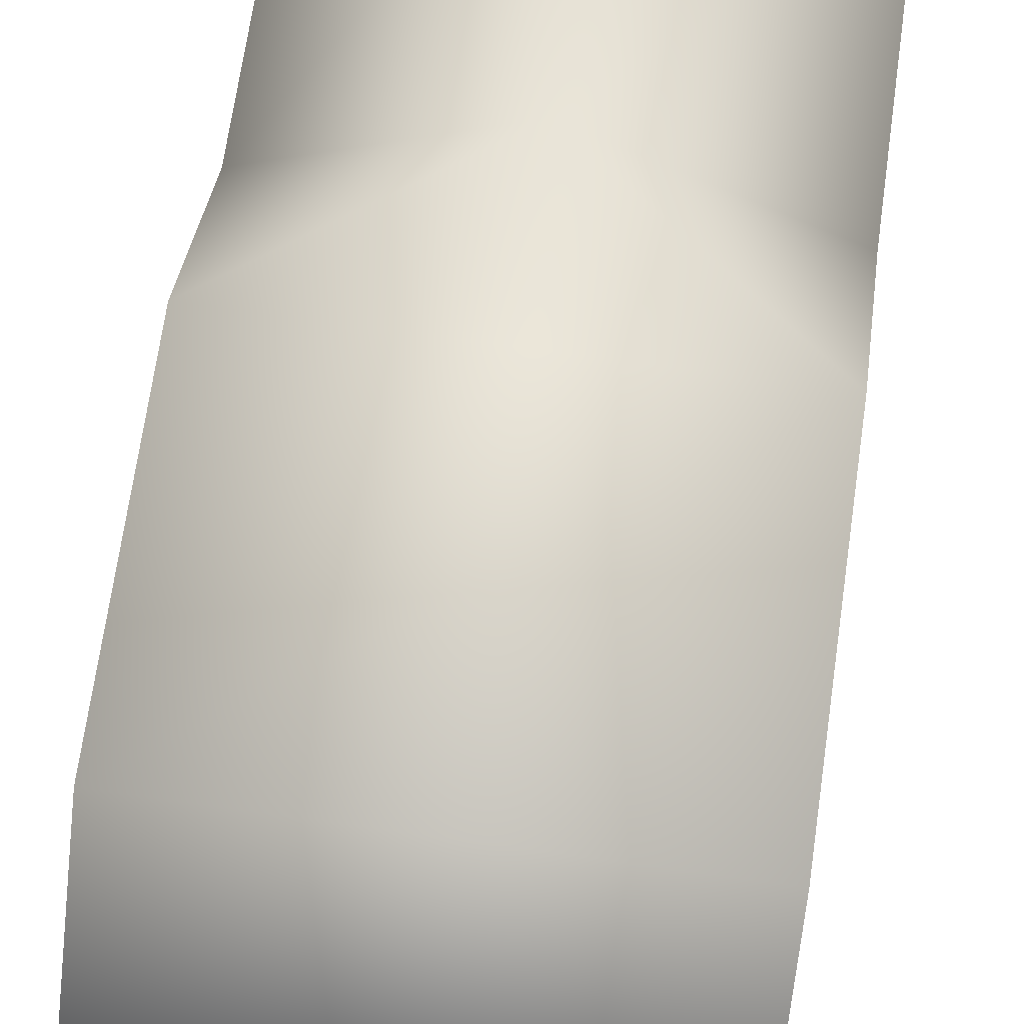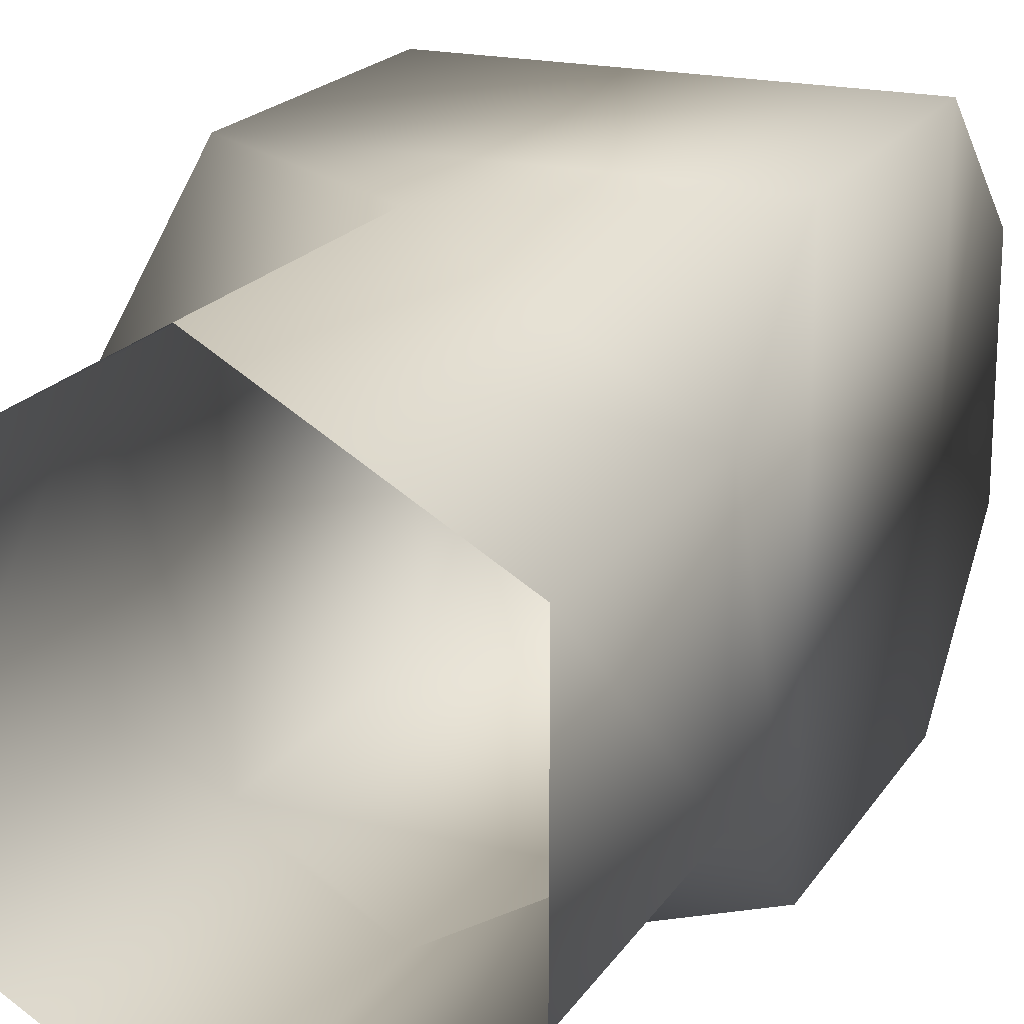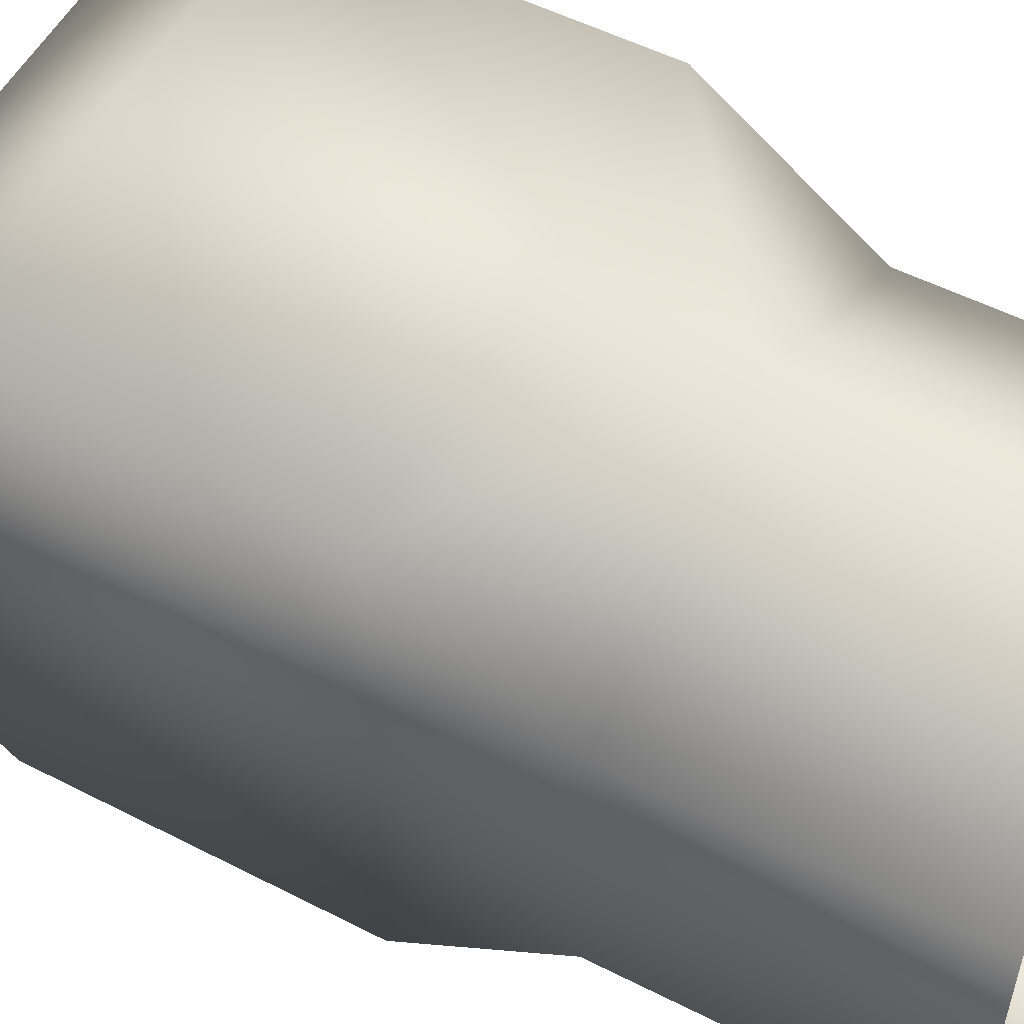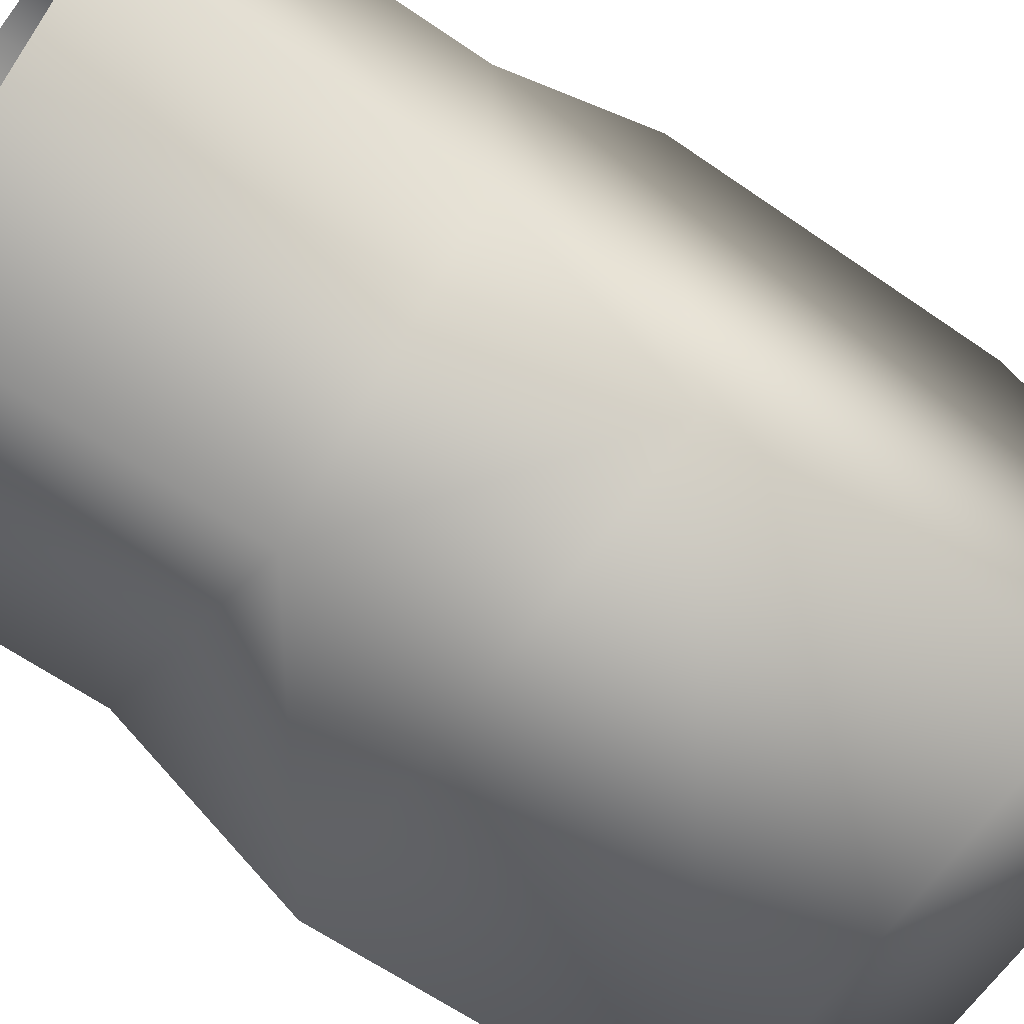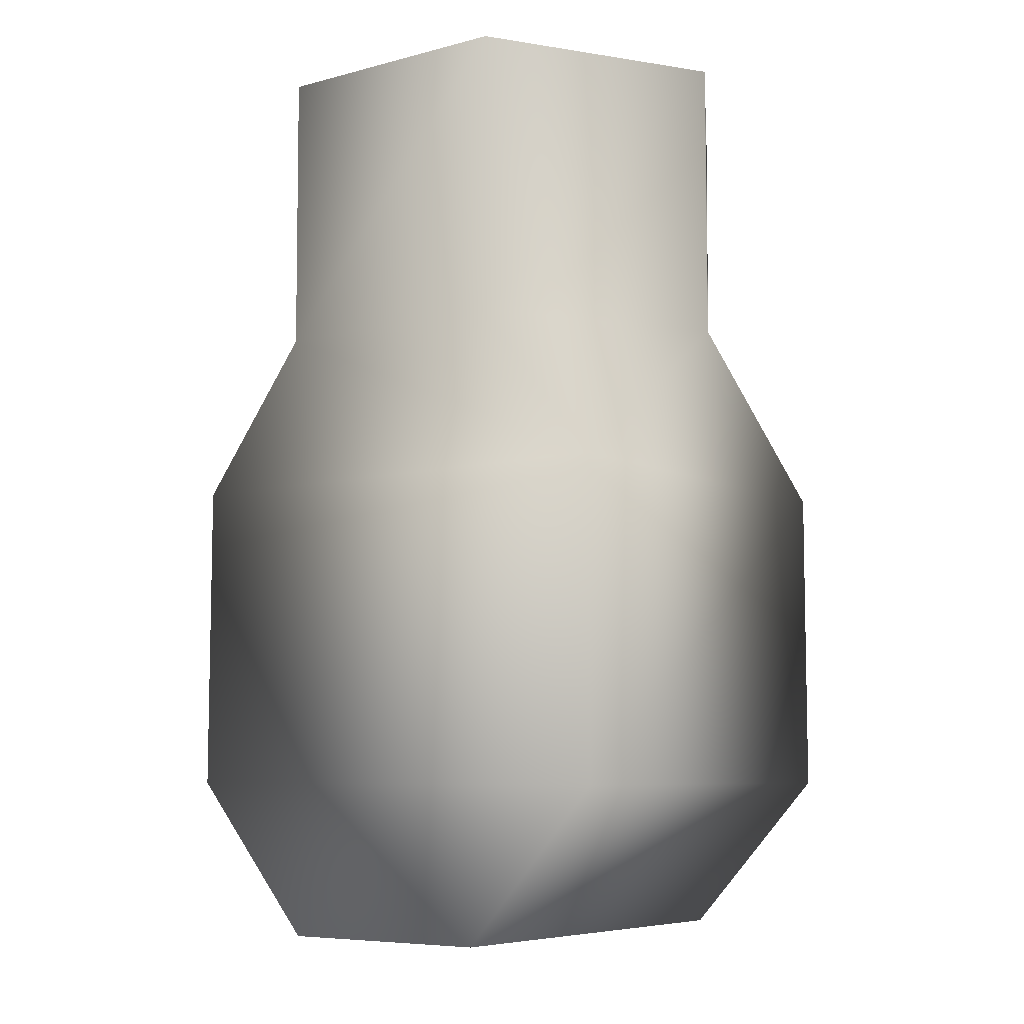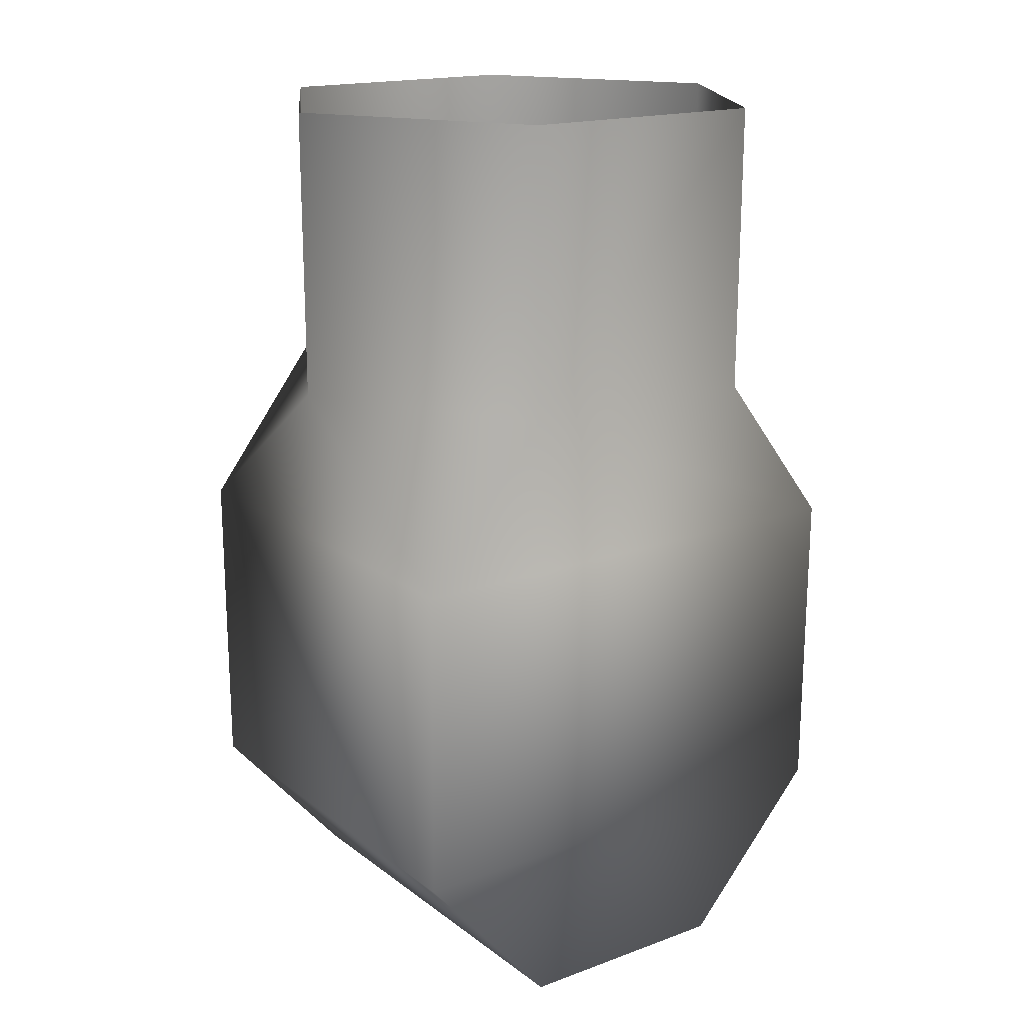
<metadata>
{"format":"obj","ext":"obj","renderer":"f3d","projection":"perspective","resolution":1024,"background":"white","views":[{"elev":69.3,"azim":8.1,"up":"+Z"},{"elev":19.4,"azim":-156.4,"up":"+Z"},{"elev":54.3,"azim":118.3,"up":"+Z"},{"elev":-64.0,"azim":-124.9,"up":"+Z"},{"elev":-7.5,"azim":126.1,"up":"+Y"},{"elev":17.7,"azim":54.6,"up":"+Y"}]}
</metadata>
<code>
v 0 0.8193 1.267
v 1.104 0.8162 0.6234
v 1.1 2.232 0.6329
v -1.104 0.8162 -0.6275
v -1.104 0.8162 0.6234
v -1.1 2.232 0.6329
v 0 0.8193 -1.271
v -1.1 2.232 -0.6371
v 0 2.232 1.268
v 1.104 0.8162 -0.6275
v 1.1 2.232 -0.6371
v 0 2.232 -1.272
v -1.083 0.03893 1.239
v -1.077 -1.528 -1.244
v -1.076 -2.304 -0.5405
v -1.076 -2.303 0.5736
v 1.077 -1.527 -1.24
v 1.076 -2.303 0.5735
v 1.076 -2.304 -0.5406
v -1.077 -1.527 1.24
v 1.077 -1.526 1.244
v -1.083 0.03889 -1.243
v 1.083 0.03884 -1.243
v 1.083 0.03898 1.239
f 1 2 3
f 4 5 6
f 7 4 8
f 5 1 9
f 2 10 11
f 10 7 12
f 1 5 13
f 14 15 16
f 17 18 19
f 9 1 3
f 8 4 6
f 12 7 8
f 6 5 9
f 3 2 11
f 11 10 12
f 20 14 16
f 21 18 17
f 20 13 14
f 22 4 7
f 13 22 14
f 22 13 5
f 4 22 5
f 7 23 22
f 17 23 21
f 17 22 23
f 15 19 16
f 23 7 10
f 21 20 16
f 21 23 24
f 14 22 17
f 13 24 1
f 15 14 19
f 1 24 2
f 18 21 16
f 24 23 2
f 20 21 24
f 23 10 2
f 19 18 16
f 14 17 19
f 13 20 24

</code>
